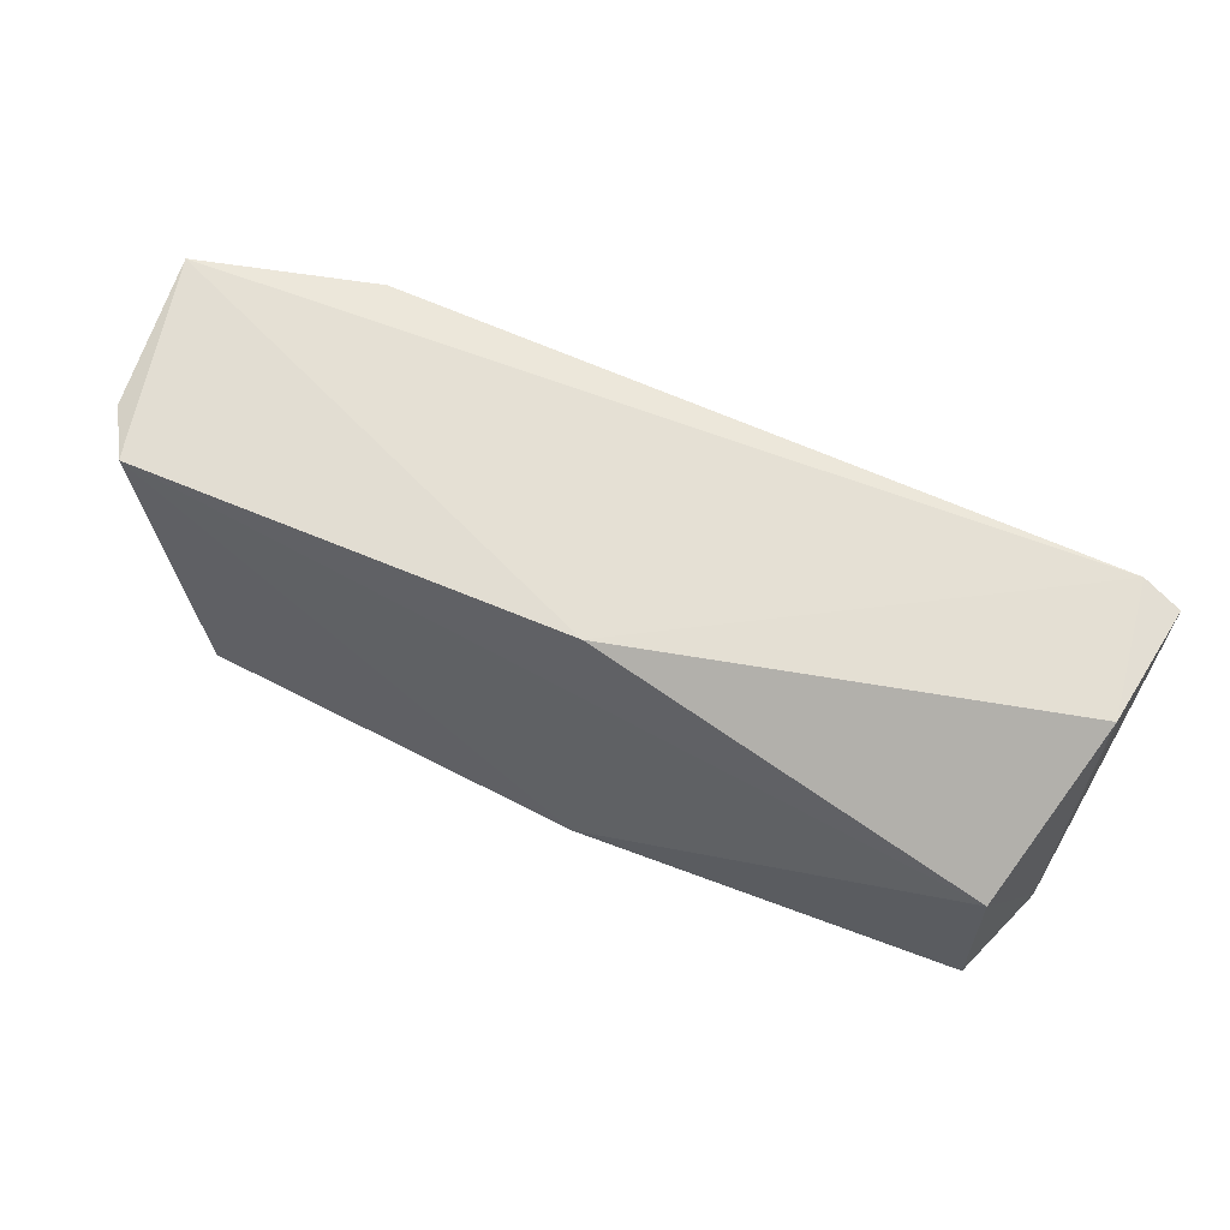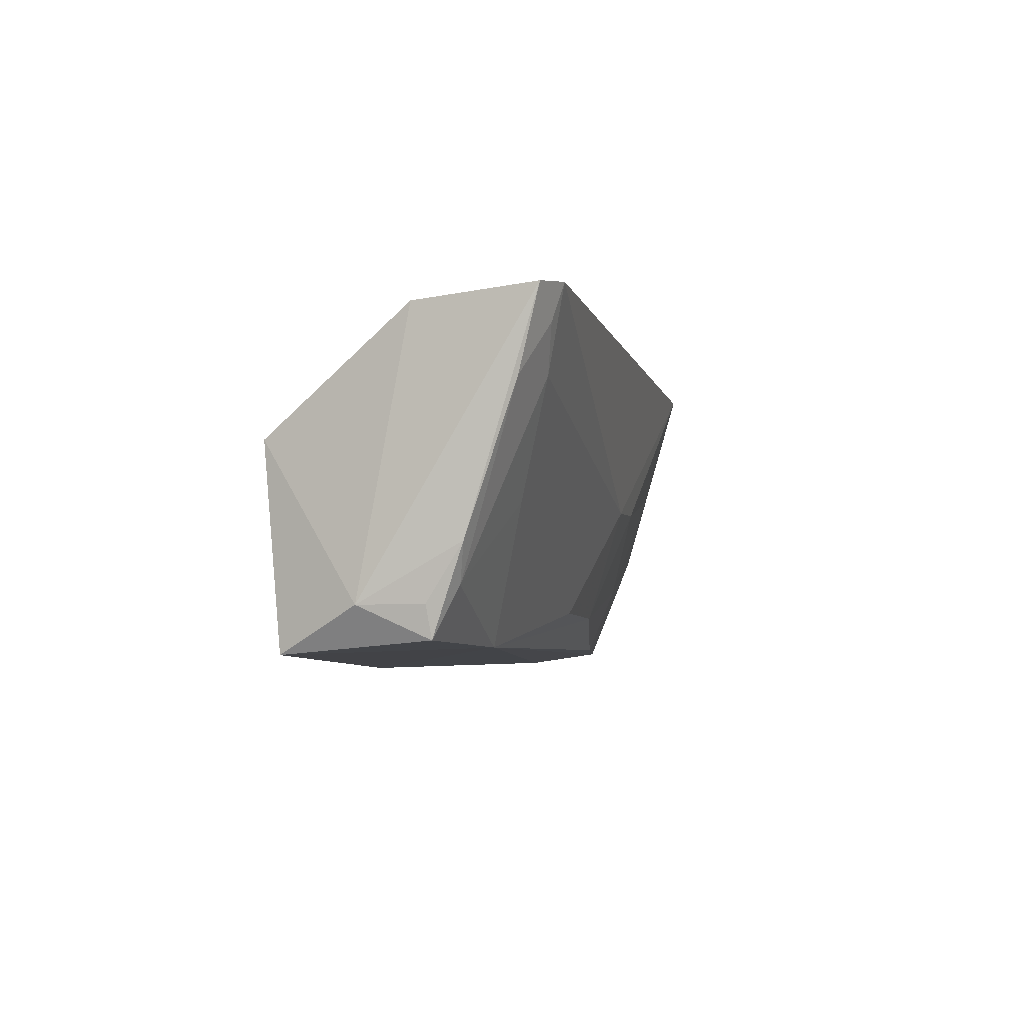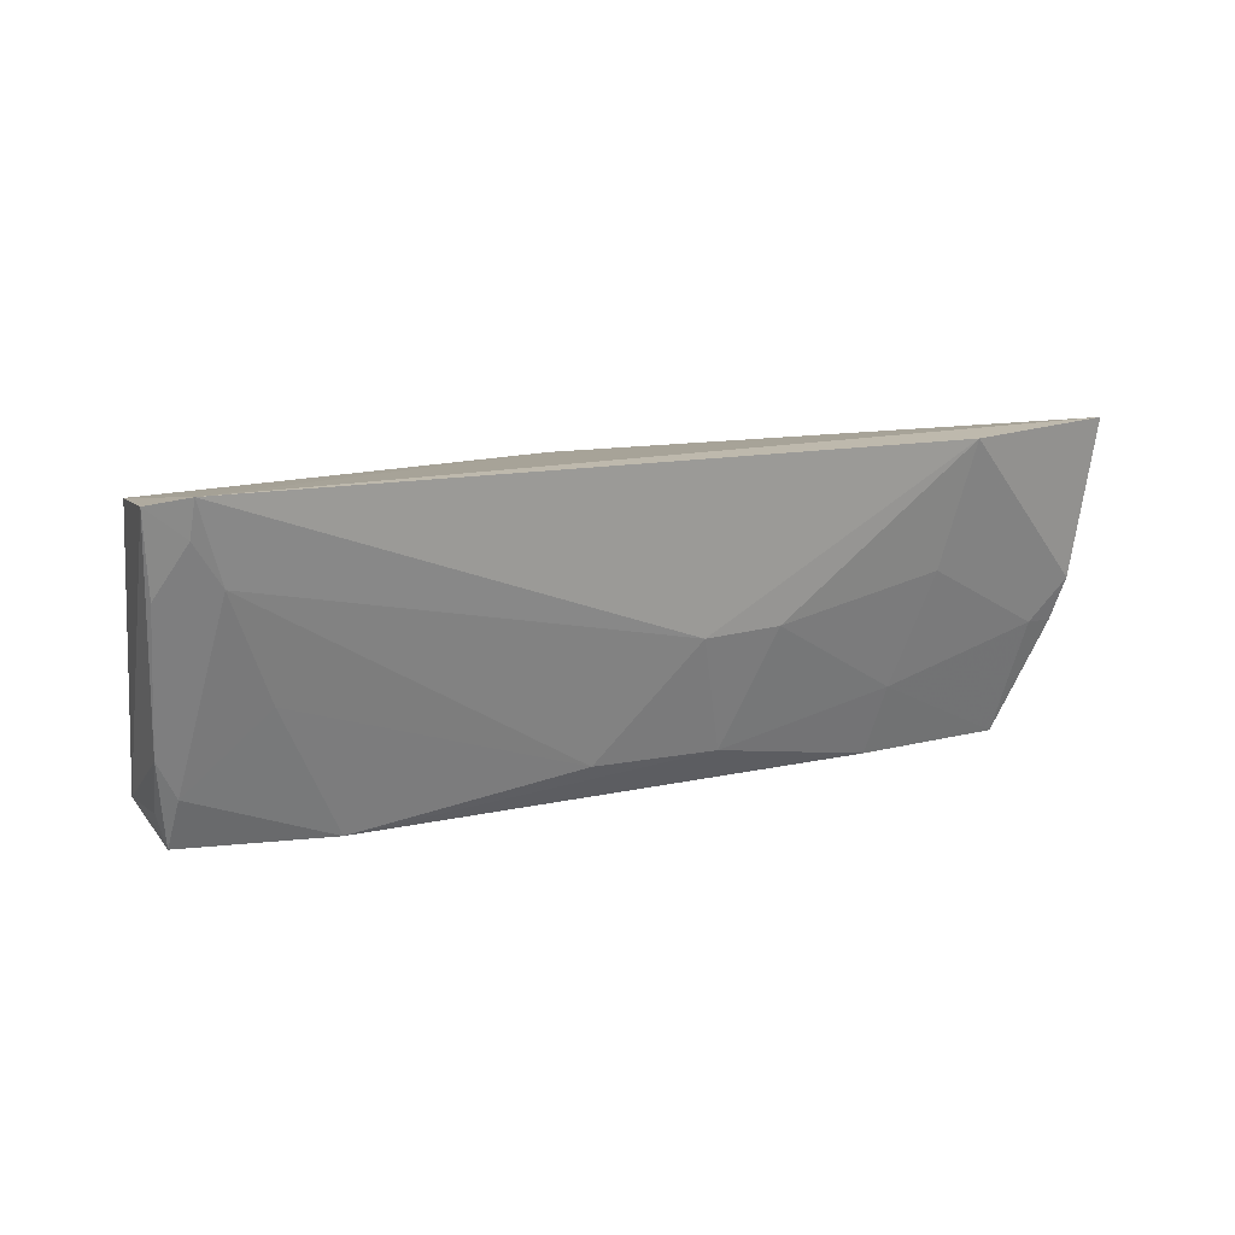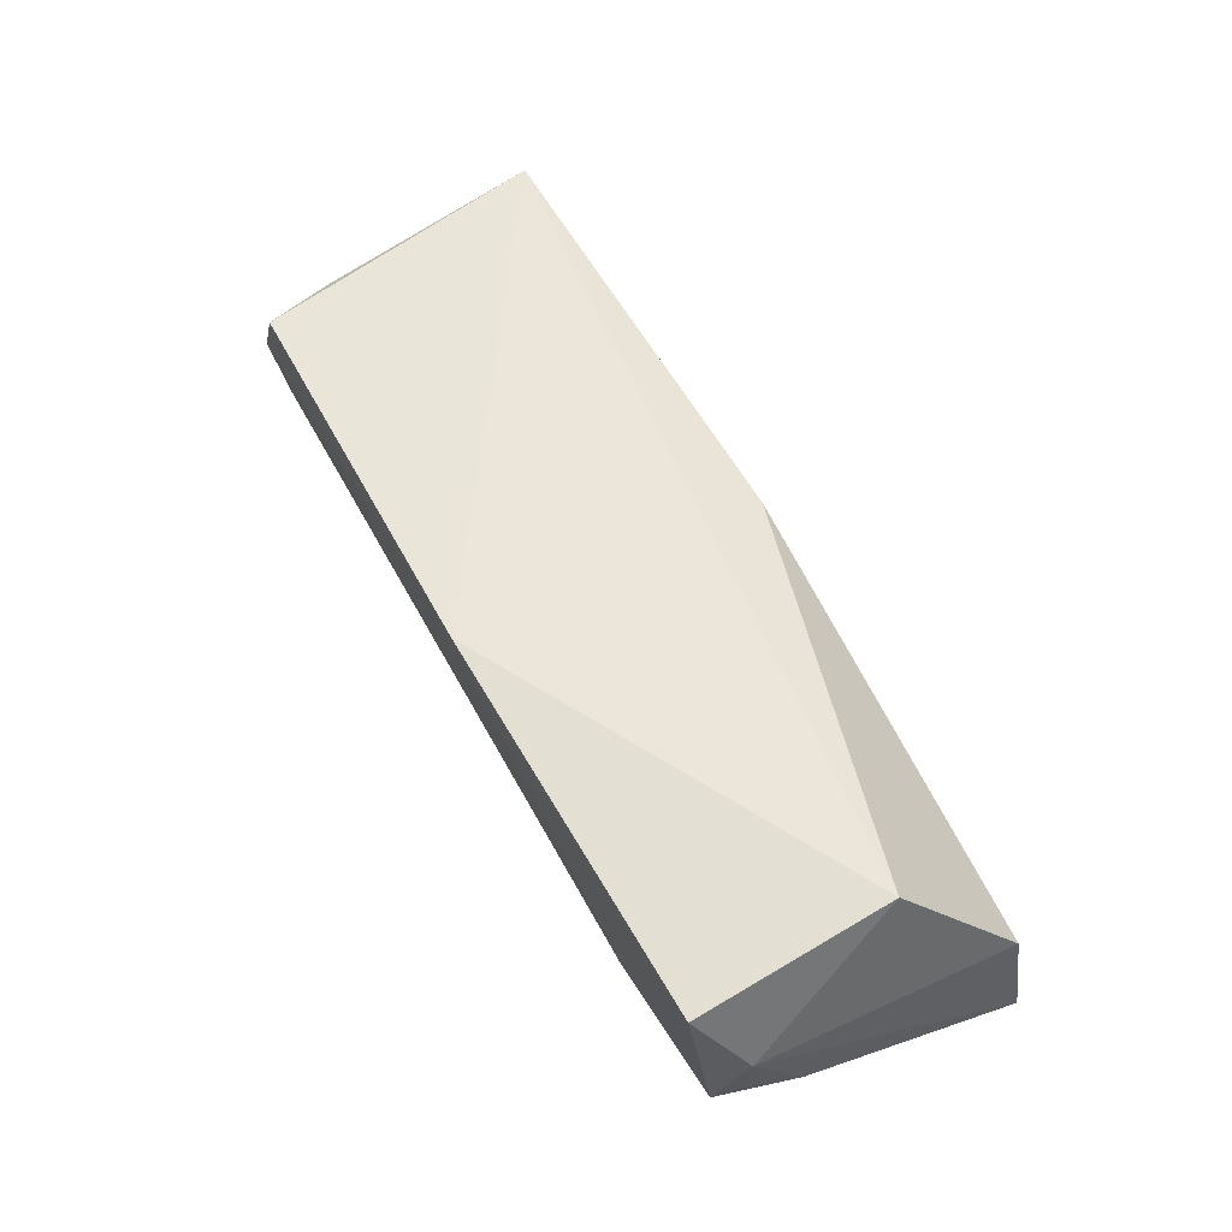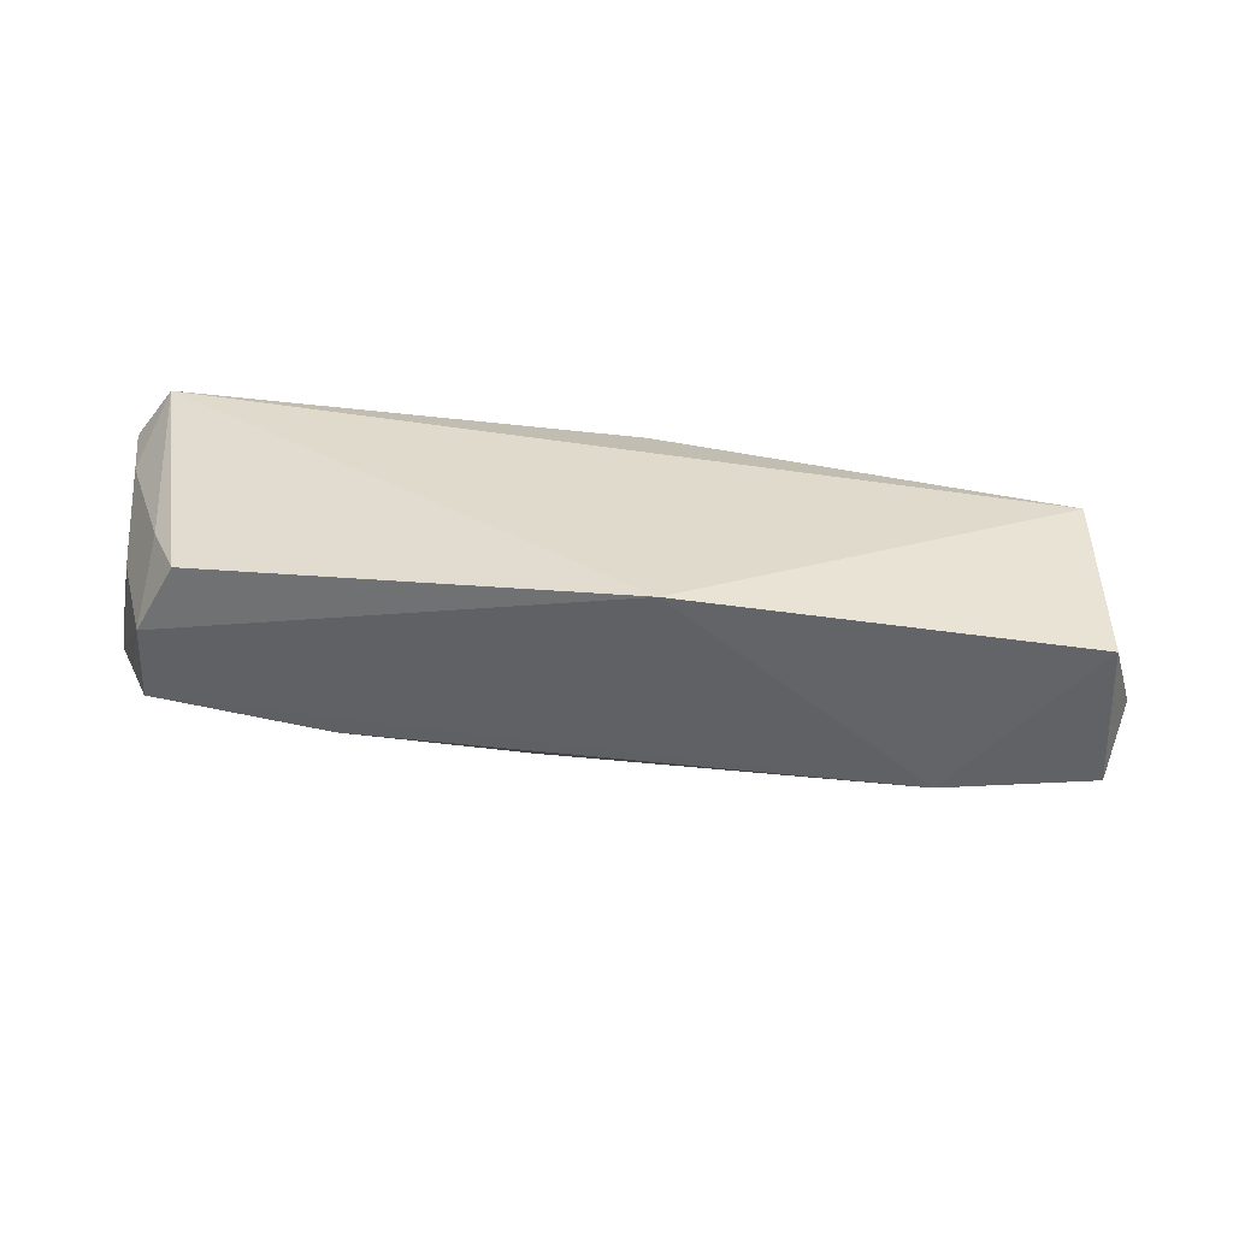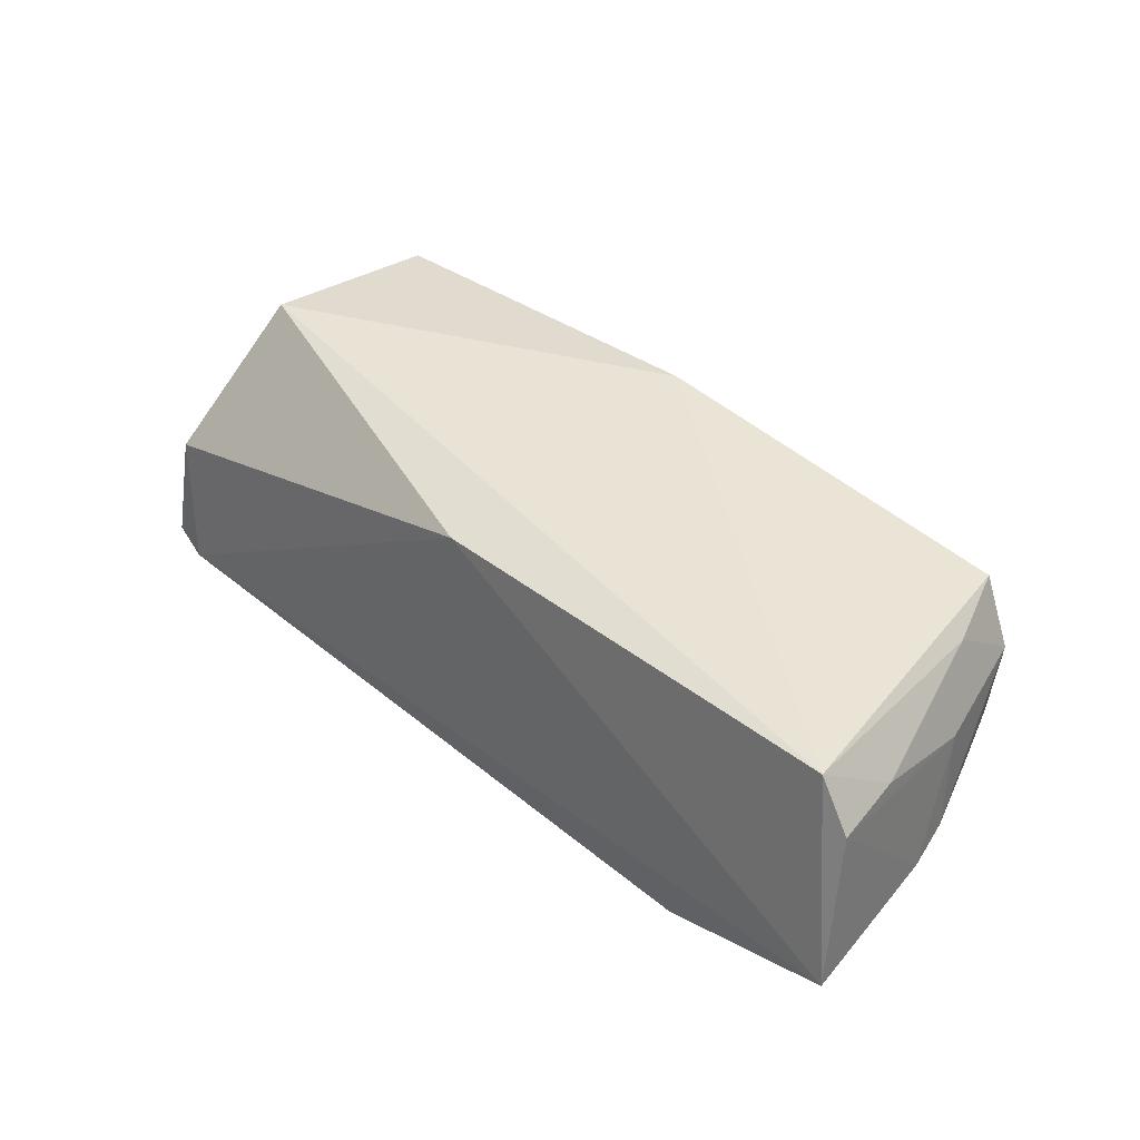
<metadata>
{"format":"obj","ext":"obj","renderer":"f3d","projection":"perspective","resolution":1024,"background":"white","views":[{"elev":60.1,"azim":23.2,"up":"+Y"},{"elev":-6.2,"azim":100.9,"up":"+Y"},{"elev":10.6,"azim":152.3,"up":"+Y"},{"elev":61.1,"azim":60.0,"up":"+Z"},{"elev":-54.7,"azim":-6.9,"up":"+Y"},{"elev":37.9,"azim":-135.5,"up":"+Z"}]}
</metadata>
<code>
v 0.04621 -0.08037 0.04124
v 0.05021 -0.09731 0.03051
v 0.05345 -0.06704 0.01179
v -0.03102 -0.06499 0.007843
v -0.04101 -0.1005 0.0373
v 0.008398 -0.09612 0.01631
v 0.003023 -0.06742 0.03654
v 0.05135 -0.06795 0.0249
v 0.04619 -0.102 0.03928
v 0.04902 -0.1007 0.02315
v -0.001518 -0.0834 0.01145
v -0.04372 -0.09929 0.0213
v -0.05101 -0.06418 0.01339
v -0.04653 -0.06717 0.03609
v 0.04921 -0.06628 0.01011
v 0.003107 -0.1022 0.04053
v 0.05093 -0.09131 0.01966
v -0.005763 -0.09604 0.01607
v -0.04746 -0.08767 0.02791
v -0.04894 -0.08165 0.01542
v 0.04612 -0.07485 0.0123
v -0.0442 -0.1005 0.02978
v 0.03281 -0.1009 0.02035
v 0.05001 -0.09726 0.02358
v 0.05222 -0.07581 0.01414
v -0.009994 -0.08283 0.01129
v -0.04991 -0.06717 0.03033
v -0.04388 -0.0925 0.03532
v -0.04806 -0.08645 0.01707
v -0.0254 -0.09929 0.01898
v 0.04862 -0.0954 0.02048
v 0.04937 -0.07021 0.01138
v -0.02905 -0.07883 0.01168
v -0.04882 -0.07506 0.03116
v -0.04583 -0.09336 0.01971
v -0.02613 -0.09152 0.01587
v 0.04065 -0.08661 0.01597
v -0.04456 -0.08629 0.01613
f 8 1 2
f 8 2 3
f 8 7 1
f 9 2 1
f 10 2 9
f 14 1 7
f 14 7 13
f 15 8 3
f 15 7 8
f 15 13 7
f 15 4 13
f 15 11 4
f 16 9 1
f 16 14 5
f 16 1 14
f 17 3 2
f 18 11 6
f 20 13 4
f 21 6 11
f 21 11 15
f 22 16 5
f 23 10 9
f 23 9 16
f 23 16 22
f 23 22 12
f 23 18 6
f 24 17 2
f 24 2 10
f 24 10 17
f 25 3 17
f 26 4 11
f 26 11 18
f 27 14 13
f 27 20 19
f 27 13 20
f 28 22 5
f 28 19 22
f 28 5 14
f 29 22 19
f 29 19 20
f 30 23 12
f 30 18 23
f 31 17 10
f 31 10 23
f 31 25 17
f 31 21 25
f 32 15 3
f 32 3 25
f 32 25 21
f 32 21 15
f 33 4 26
f 34 27 19
f 34 19 28
f 34 28 14
f 34 14 27
f 35 29 12
f 35 12 22
f 35 22 29
f 36 26 18
f 36 18 30
f 36 33 26
f 36 30 12
f 37 31 23
f 37 21 31
f 37 23 6
f 37 6 21
f 38 20 4
f 38 4 33
f 38 33 36
f 38 29 20
f 38 36 12
f 38 12 29

</code>
